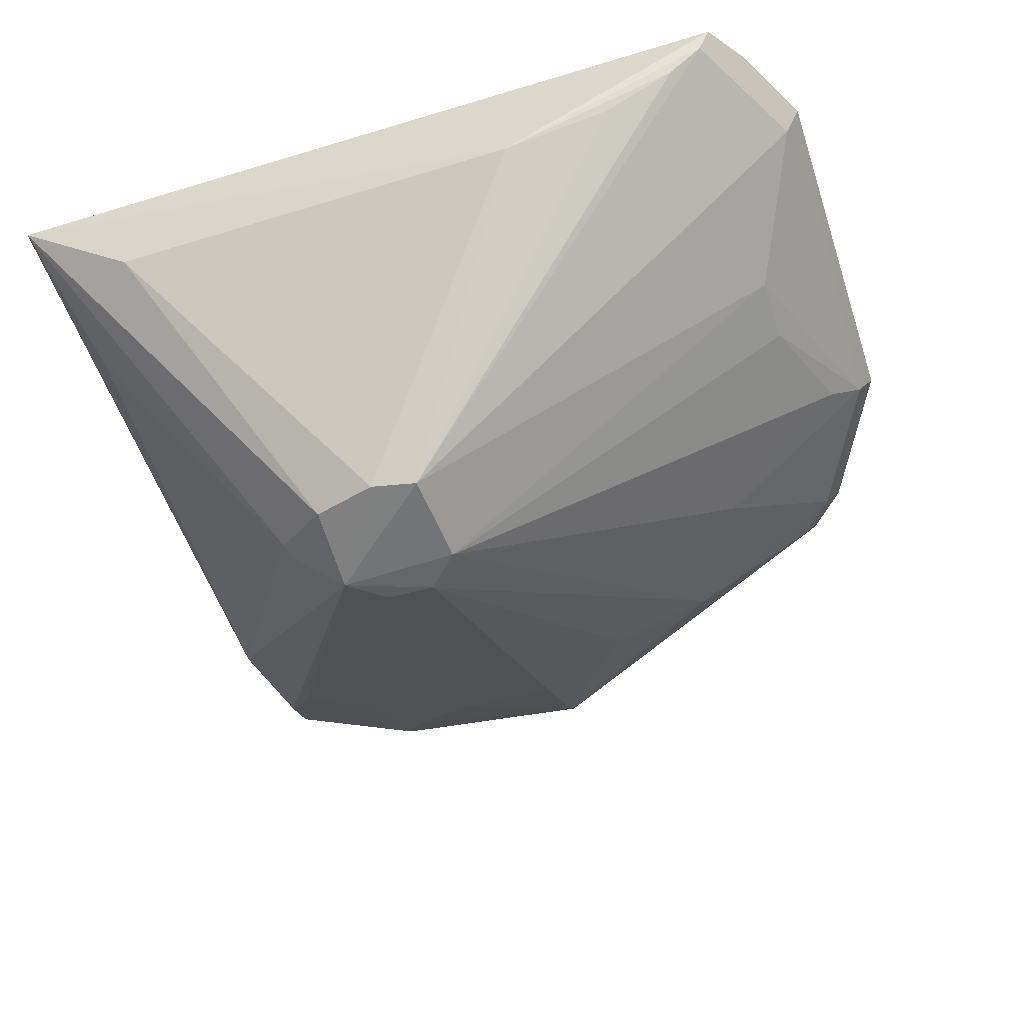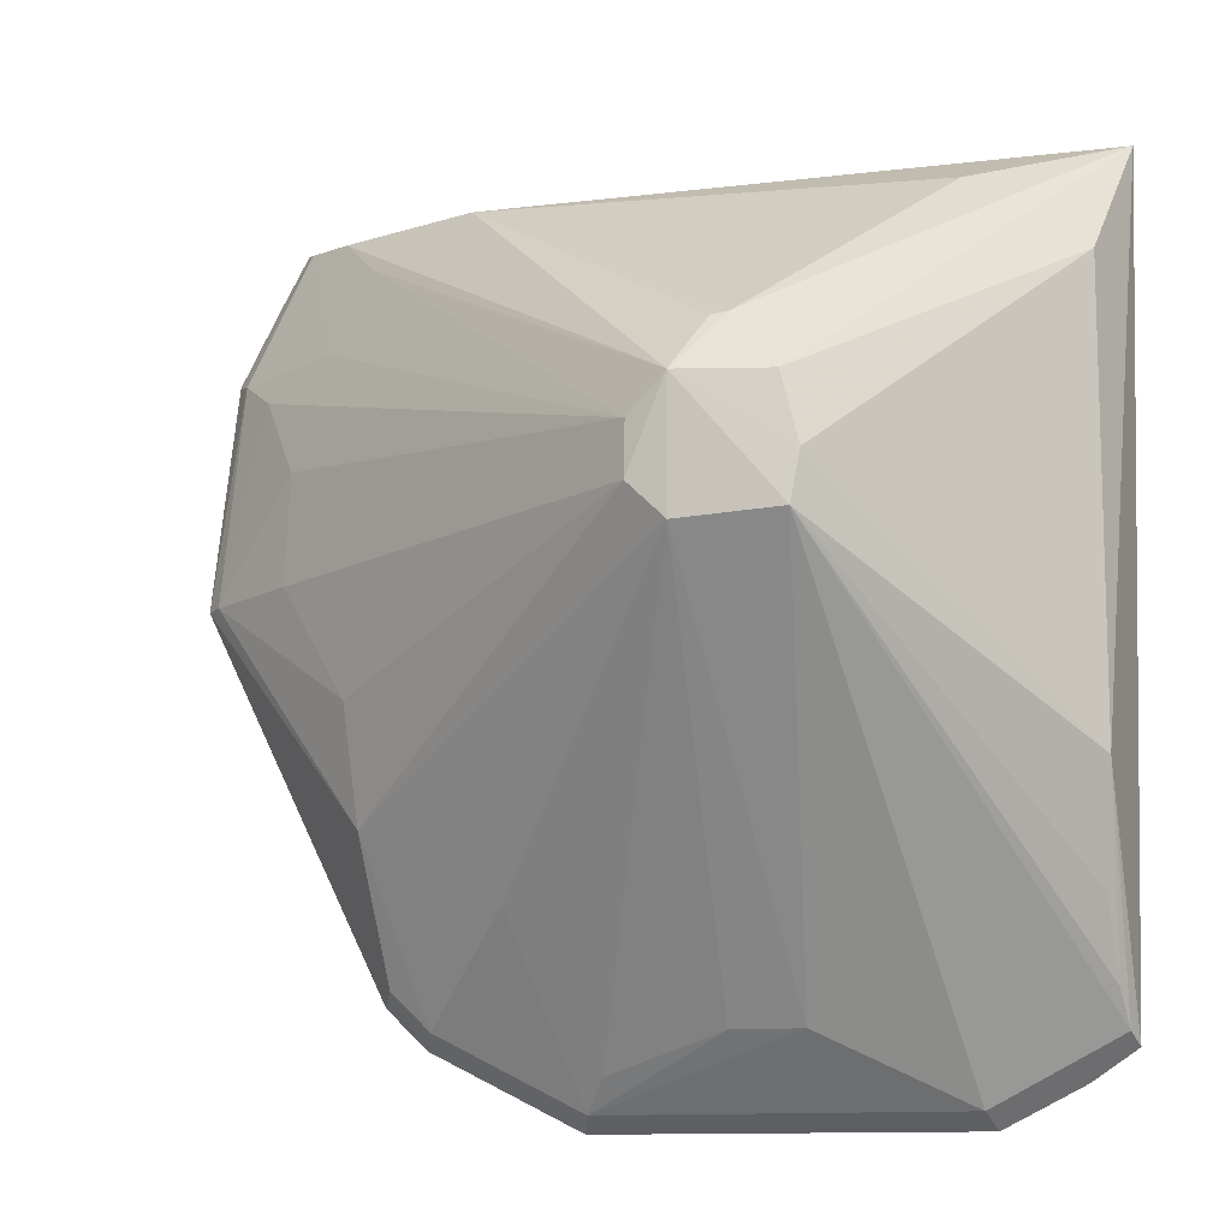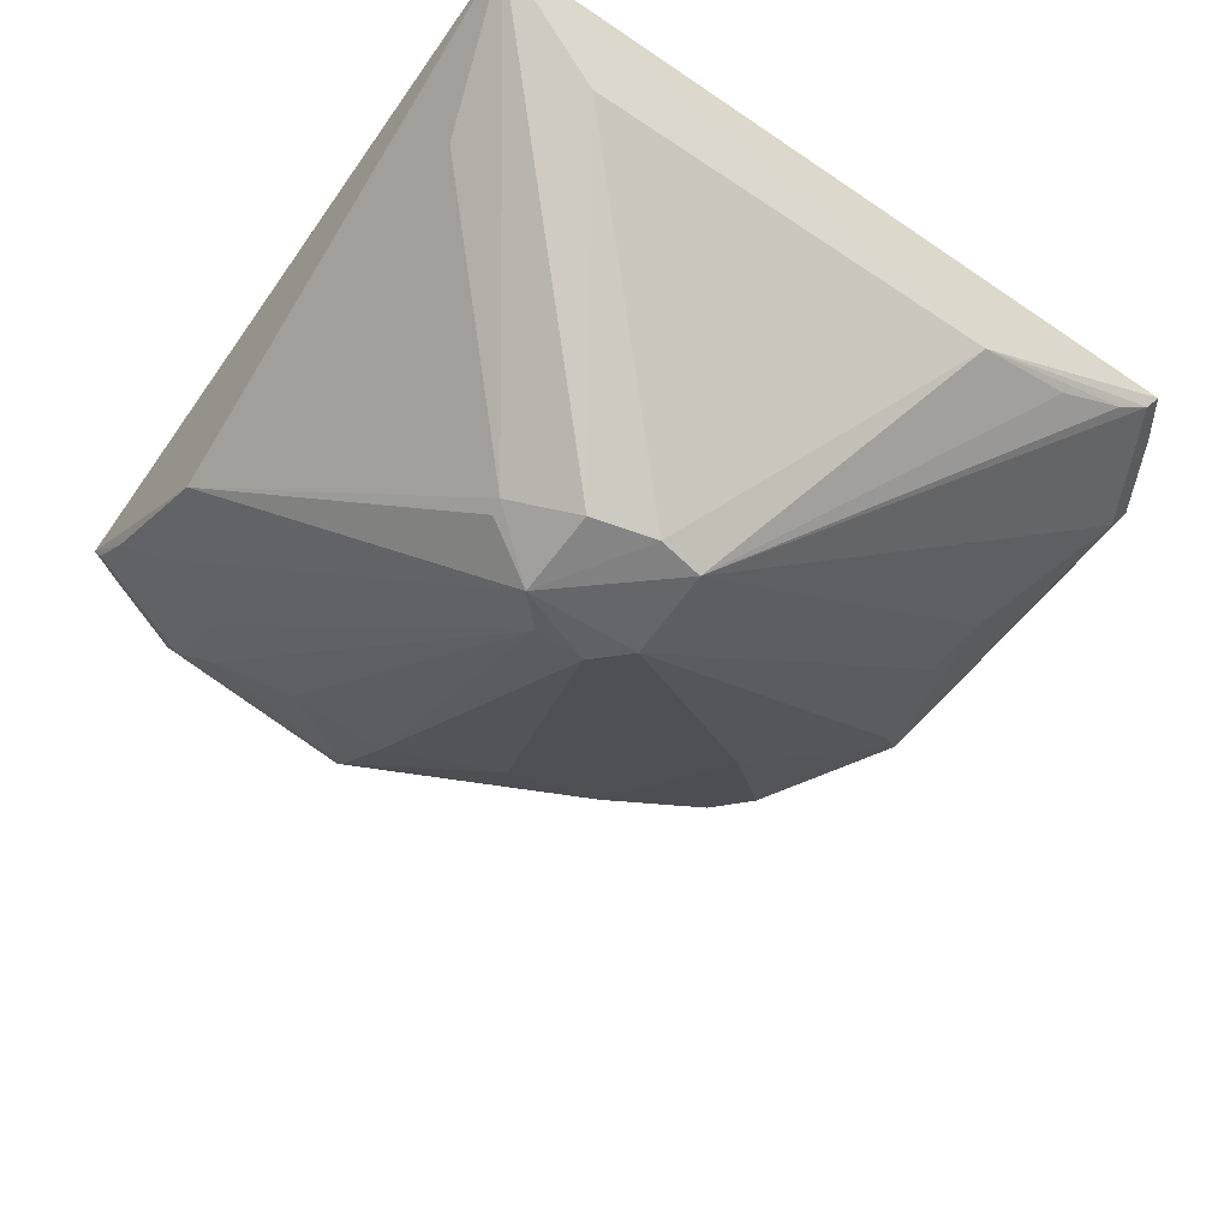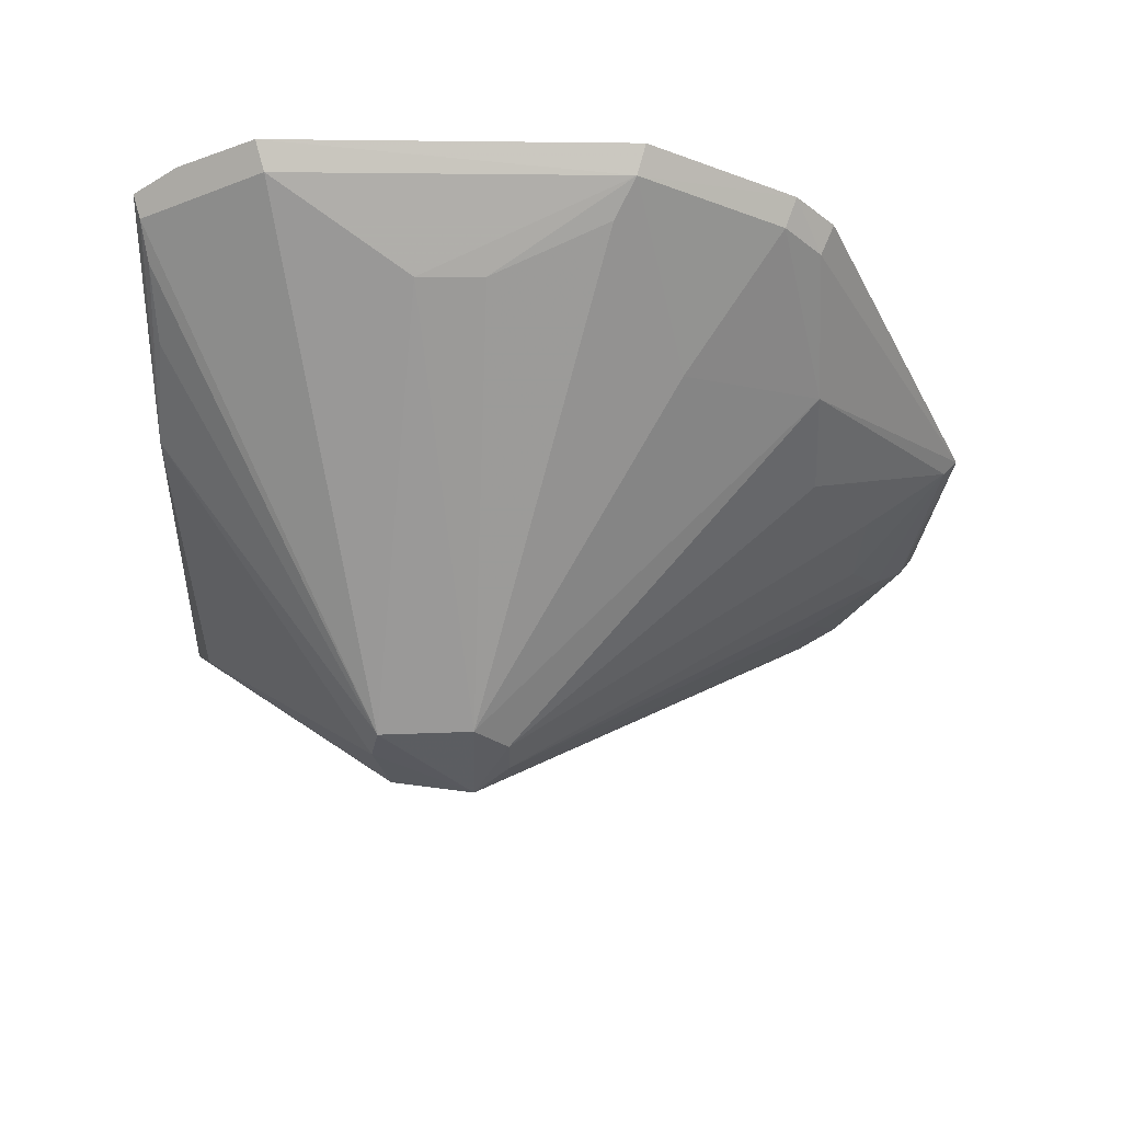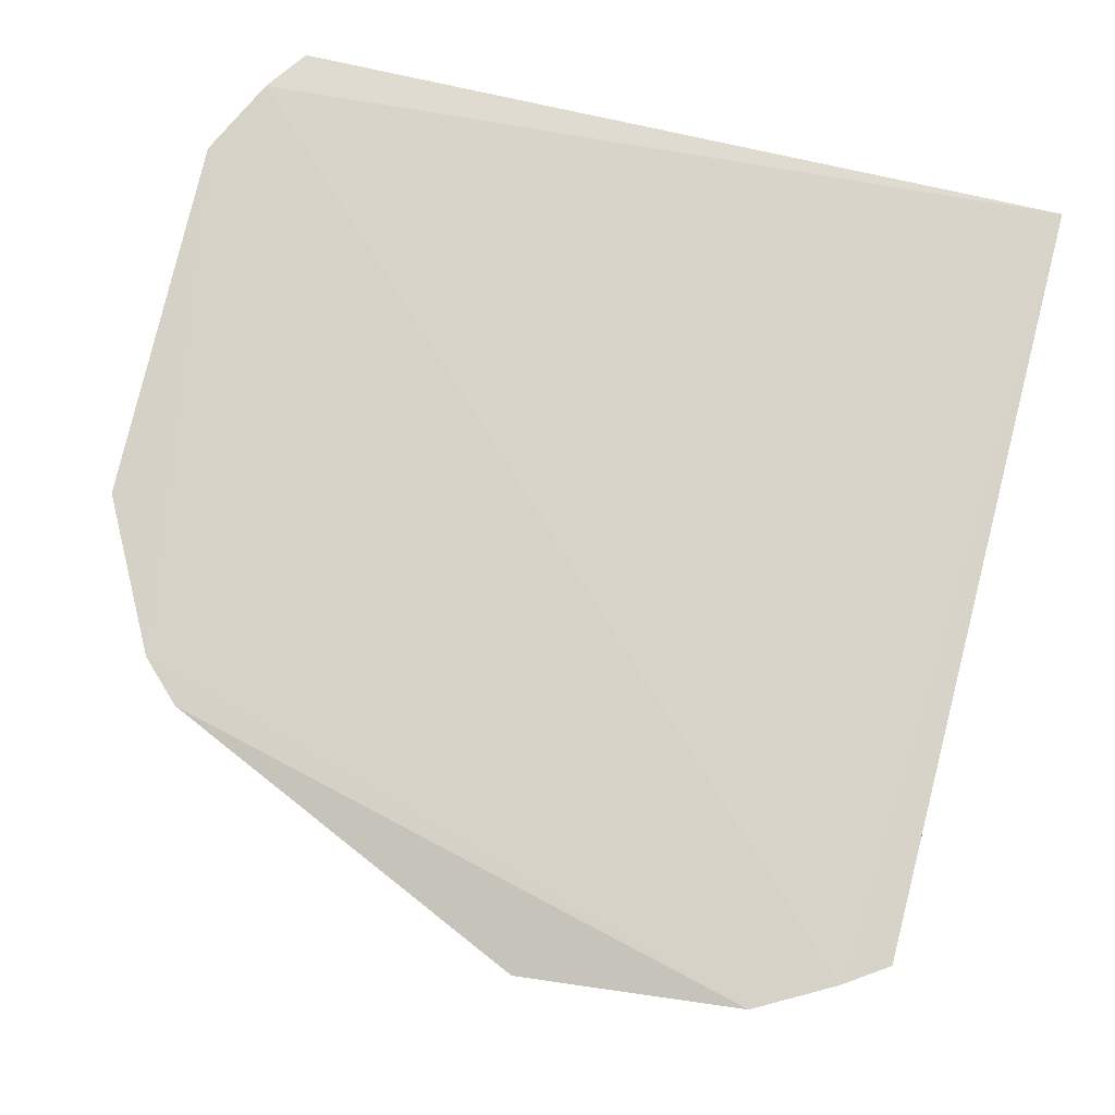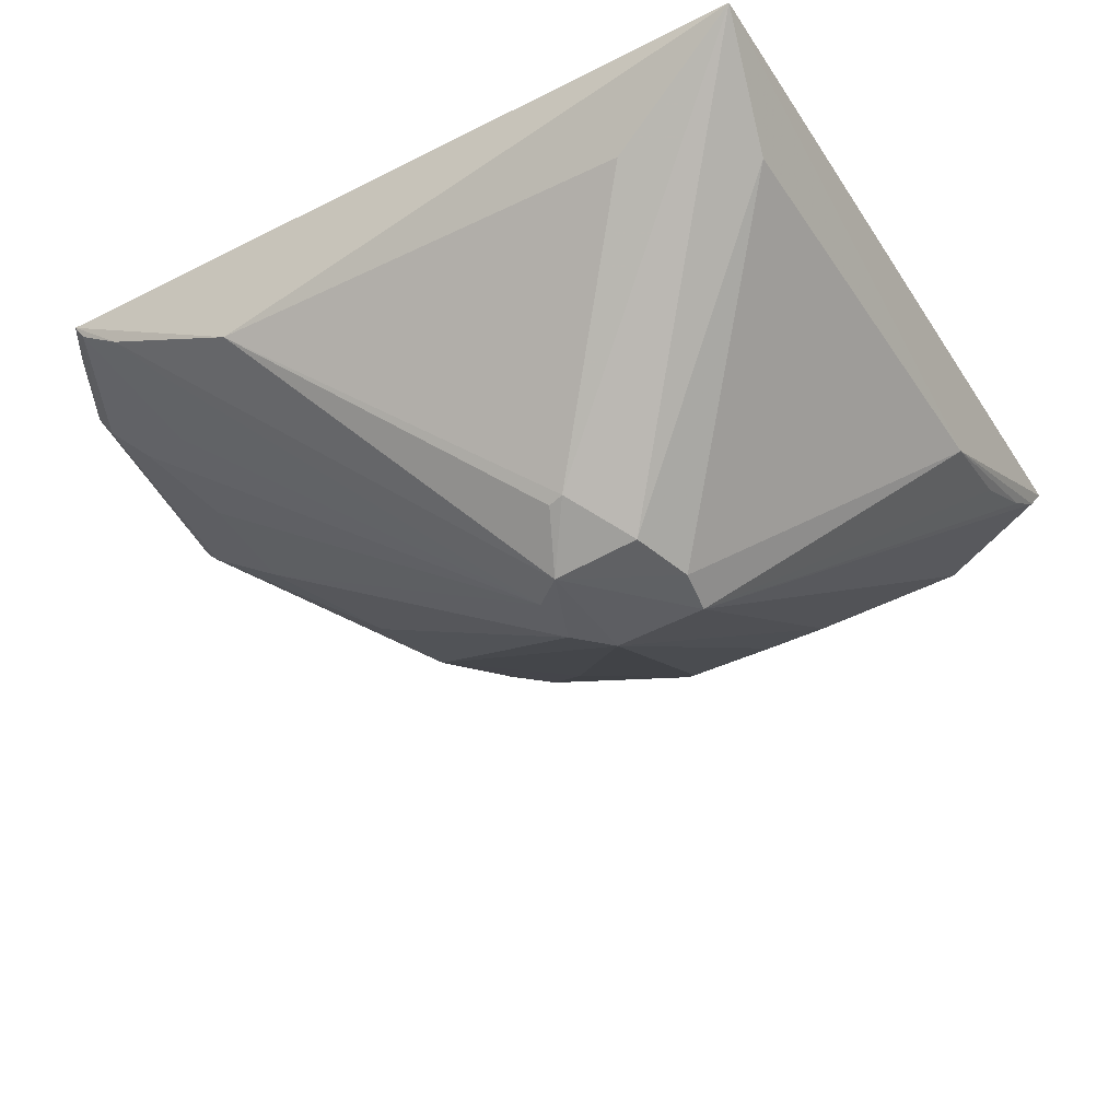
<metadata>
{"format":"obj","ext":"obj","renderer":"f3d","projection":"perspective","resolution":1024,"background":"white","views":[{"elev":-55.4,"azim":-71.9,"up":"+Z"},{"elev":-11.3,"azim":-165.8,"up":"+Y"},{"elev":-53.8,"azim":-125.4,"up":"+Z"},{"elev":-33.2,"azim":-0.7,"up":"+Z"},{"elev":77.9,"azim":103.0,"up":"+Z"},{"elev":-42.4,"azim":-148.8,"up":"+Z"}]}
</metadata>
<code>
v 0.06126 -0.2191 -0.3482
v 0.201 -0.03221 -0.3546
v 0.1778 0.08381 -0.3484
v -0.1358 0.111 -0.3675
v -0.001953 0.006542 -0.4934
v -0.1097 -0.2033 -0.3473
v 0.1338 -0.1751 -0.3477
v 0.1748 0.04084 -0.3687
v 0.09006 0.09668 -0.3967
v -0.039 -0.03764 -0.4914
v 0.1937 0.05347 -0.3482
v 0.1185 -0.1902 -0.3475
v 0.1321 -0.1173 -0.3858
v 0.146 0.09811 -0.369
v 0.01237 -0.02655 -0.4904
v -0.01828 0.02849 -0.4775
v -0.02238 -0.1862 -0.384
v -0.1239 -0.1023 -0.3983
v 0.1877 0.05088 -0.3571
v -0.07954 -0.2188 -0.3475
v 0.1289 -0.17 -0.3581
v 0.1461 0.0527 -0.3843
v 0.1667 0.101 -0.3515
v 0.1609 -0.03098 -0.3861
v 0.0123 -0.006752 -0.4892
v -0.001235 -0.03973 -0.4909
v -0.01216 0.0272 -0.4787
v -0.08074 0.094 -0.398
v -0.03572 0.005723 -0.4894
v -0.1219 -0.1734 -0.3677
v -0.1238 0.0662 -0.397
v 0.1952 -0.03189 -0.3606
v 0.05805 -0.213 -0.3582
v -0.07622 -0.2124 -0.3575
v 0.1631 0.09924 -0.3573
v 0.1342 -0.07399 -0.397
v 0.1598 0.01056 -0.384
v 0.1308 0.08294 -0.3841
v 0.07742 -0.1453 -0.3969
v -0.04224 -0.01939 -0.4902
v -0.1202 -0.1444 -0.3829
v -0.1268 -0.1919 -0.3503
v 0.003946 -0.1863 -0.3837
v 0.1142 -0.1845 -0.3576
v -0.1242 -0.187 -0.358
v 0.04996 -0.2007 -0.3689
f 6 3 4
f 11 7 2
f 11 3 6
f 12 11 6
f 12 7 11
f 14 5 9
f 19 11 2
f 20 12 6
f 20 1 12
f 21 13 2
f 21 2 7
f 21 7 12
f 22 19 8
f 23 14 9
f 23 9 4
f 23 4 3
f 23 3 11
f 25 15 5
f 25 24 15
f 25 22 8
f 26 10 5
f 26 5 15
f 26 17 10
f 26 15 13
f 27 16 9
f 27 9 5
f 27 5 16
f 28 16 4
f 28 4 9
f 28 9 16
f 29 4 16
f 29 16 5
f 31 18 4
f 31 4 29
f 32 19 2
f 32 8 19
f 32 2 13
f 33 1 20
f 33 12 1
f 34 10 17
f 34 33 20
f 34 17 33
f 35 22 14
f 35 19 22
f 35 14 23
f 35 23 11
f 35 11 19
f 36 13 15
f 36 15 24
f 36 32 13
f 36 24 32
f 37 25 8
f 37 24 25
f 37 32 24
f 37 8 32
f 38 25 5
f 38 5 14
f 38 14 22
f 38 22 25
f 39 26 13
f 40 29 5
f 40 5 10
f 40 31 29
f 40 10 18
f 40 18 31
f 41 30 18
f 41 18 10
f 41 10 30
f 42 6 4
f 42 4 18
f 43 33 17
f 43 17 26
f 44 21 12
f 44 12 33
f 44 33 39
f 44 39 13
f 44 13 21
f 45 30 10
f 45 10 34
f 45 6 42
f 45 34 20
f 45 20 6
f 45 42 18
f 45 18 30
f 46 39 33
f 46 26 39
f 46 43 26
f 46 33 43

</code>
